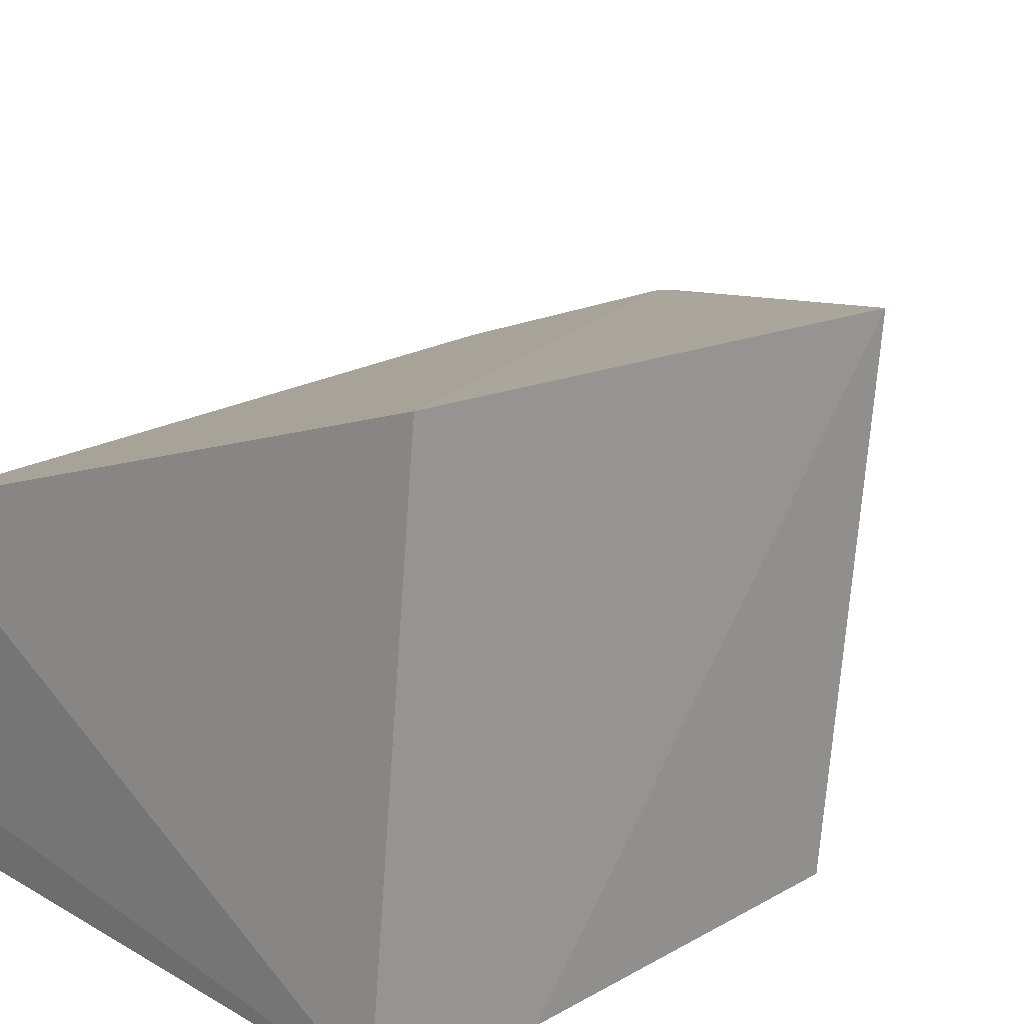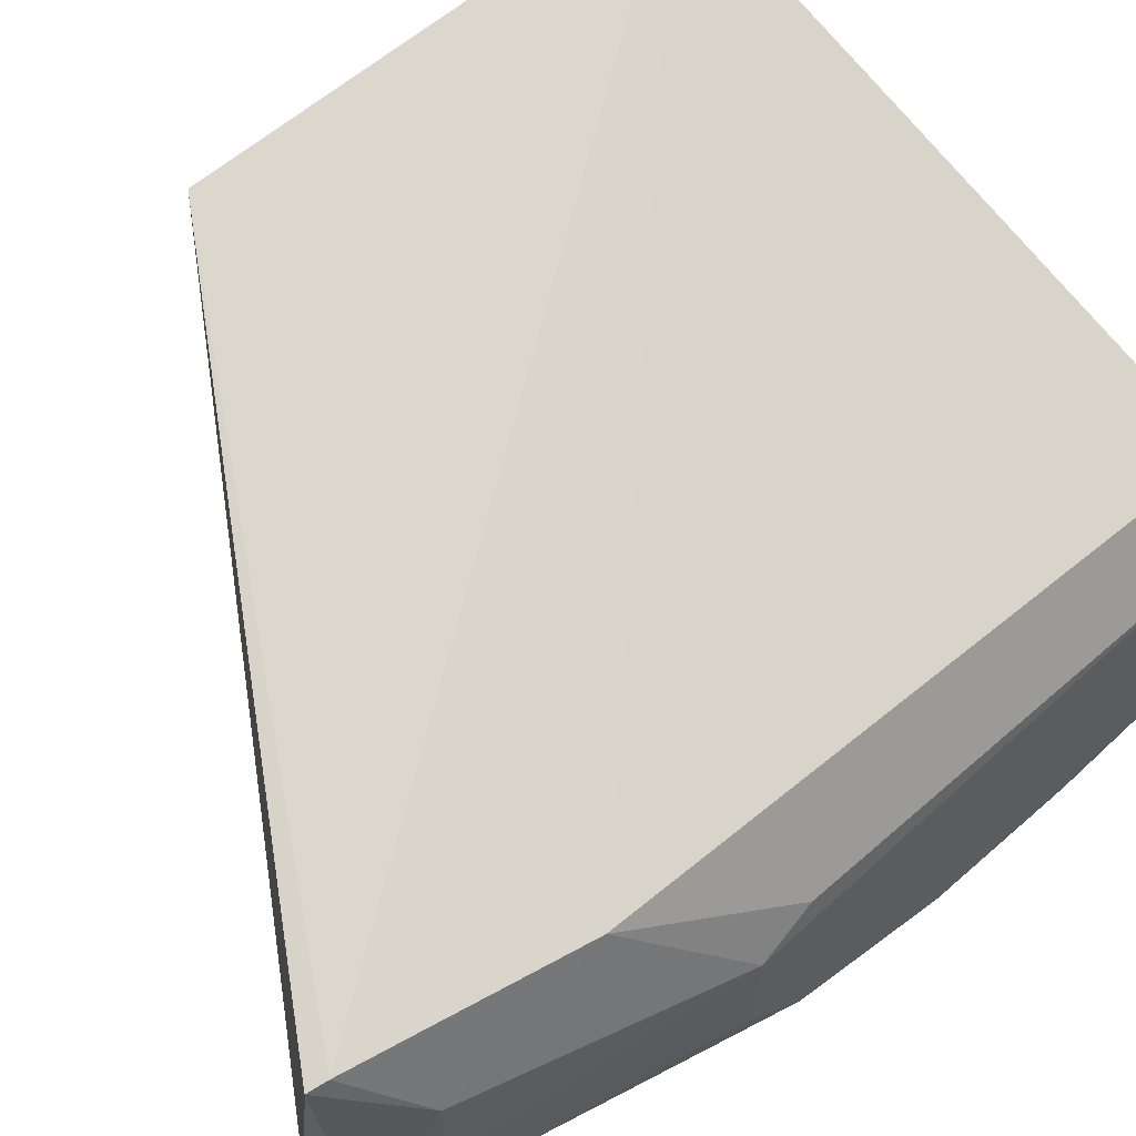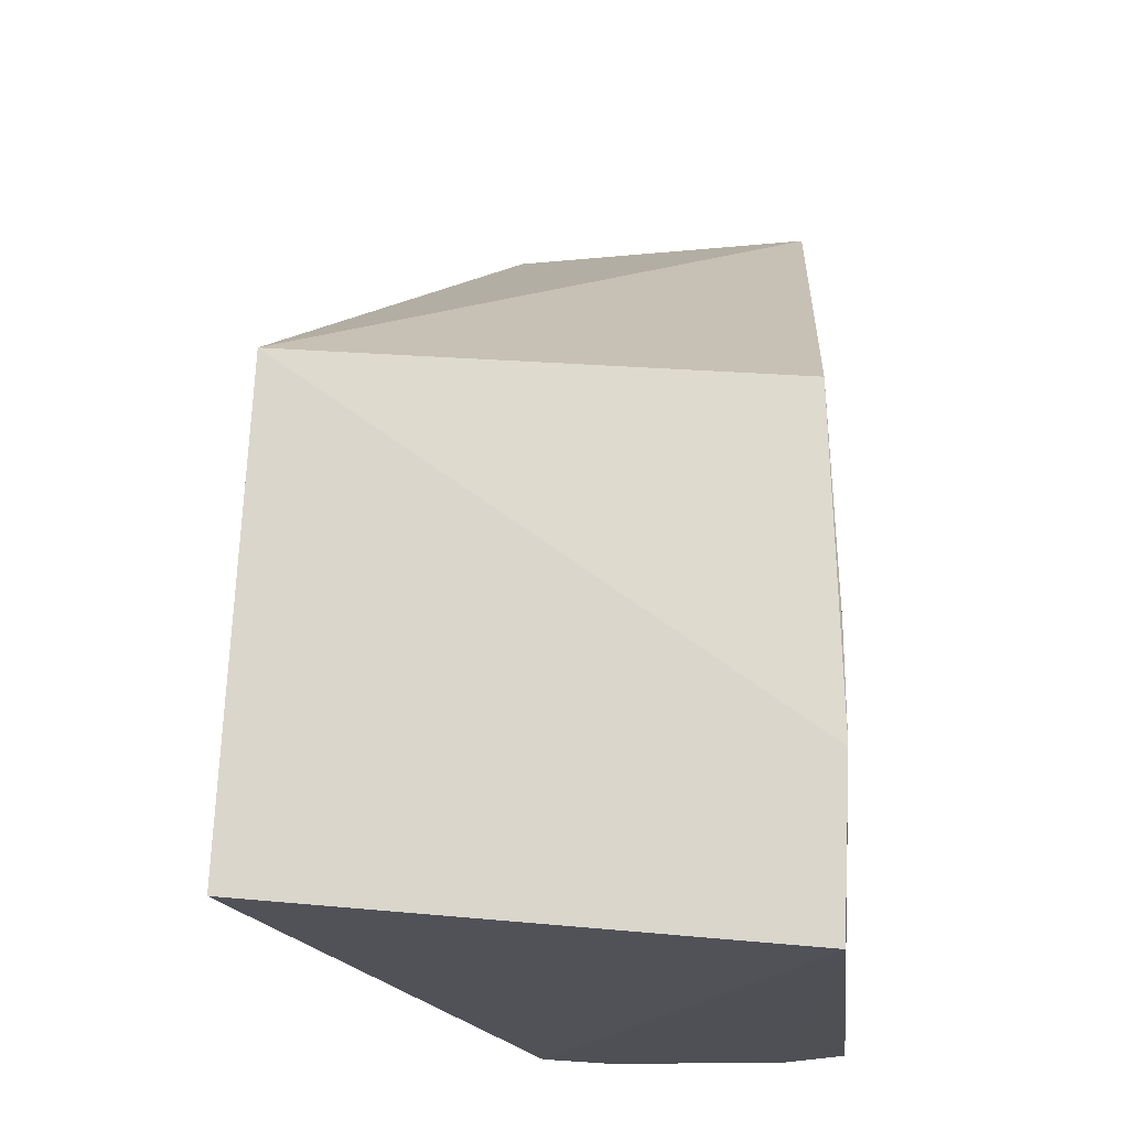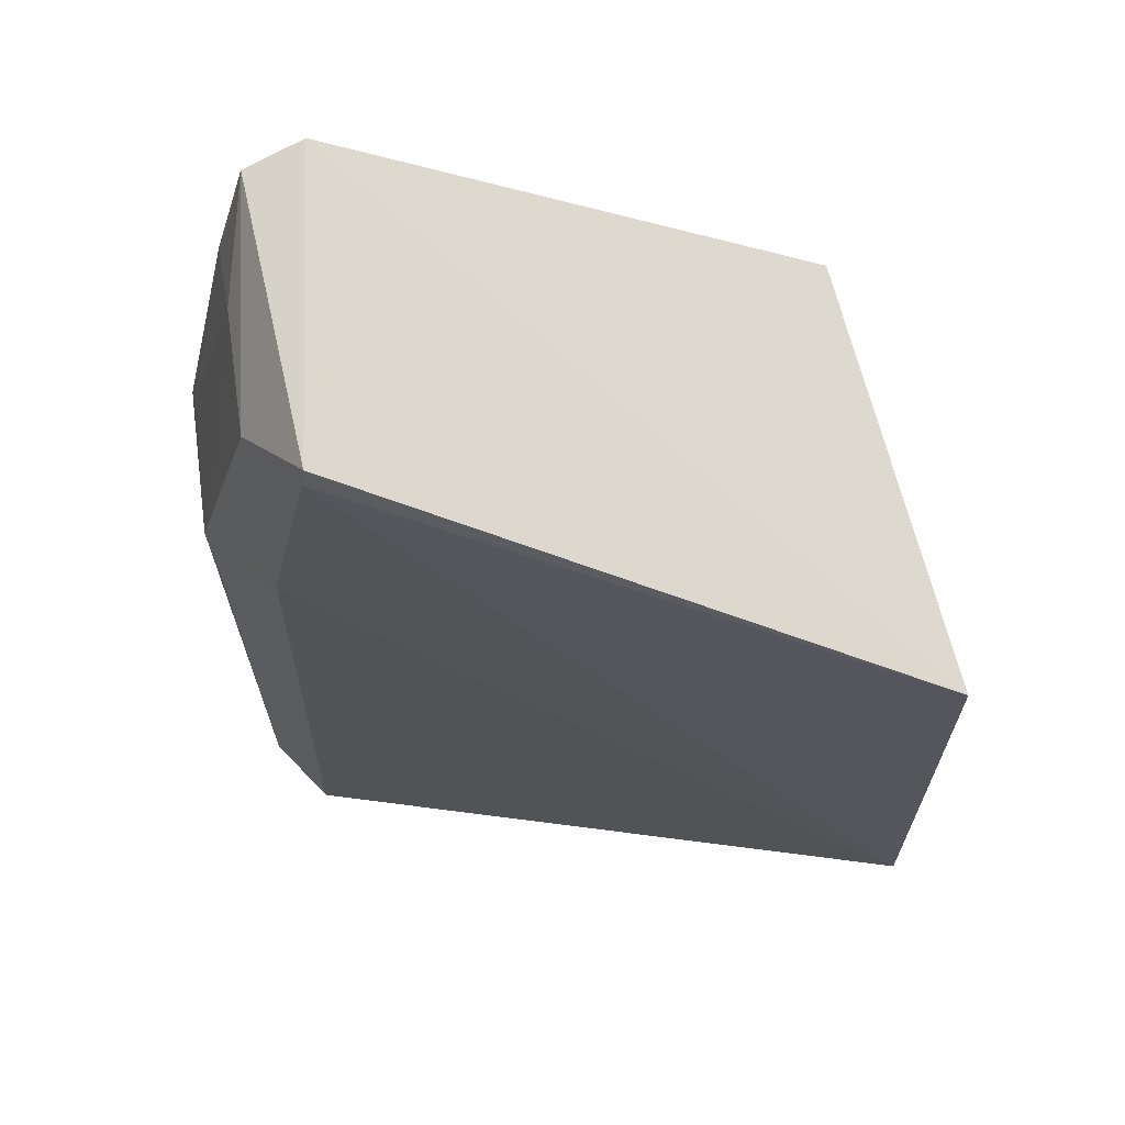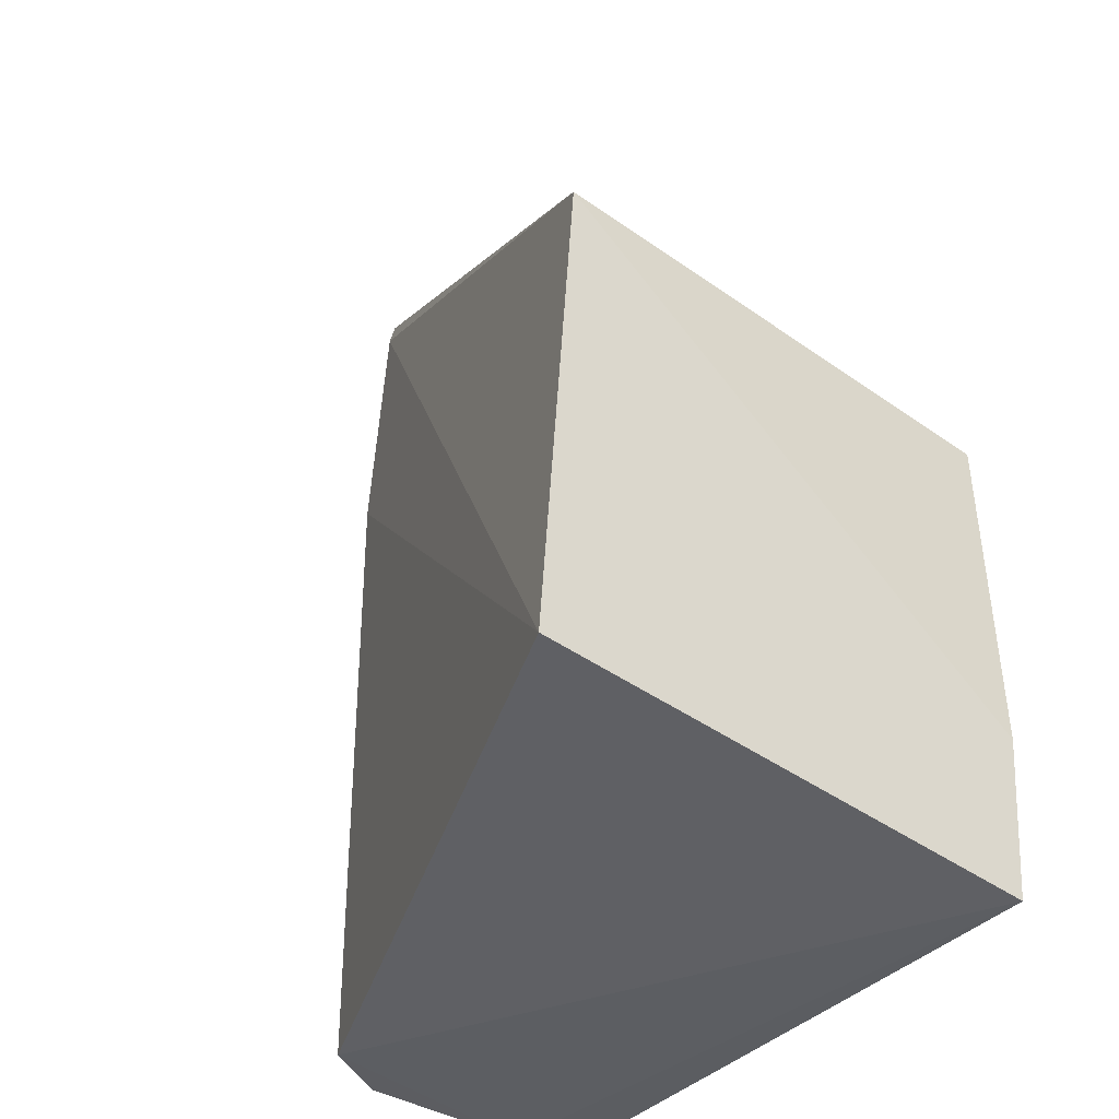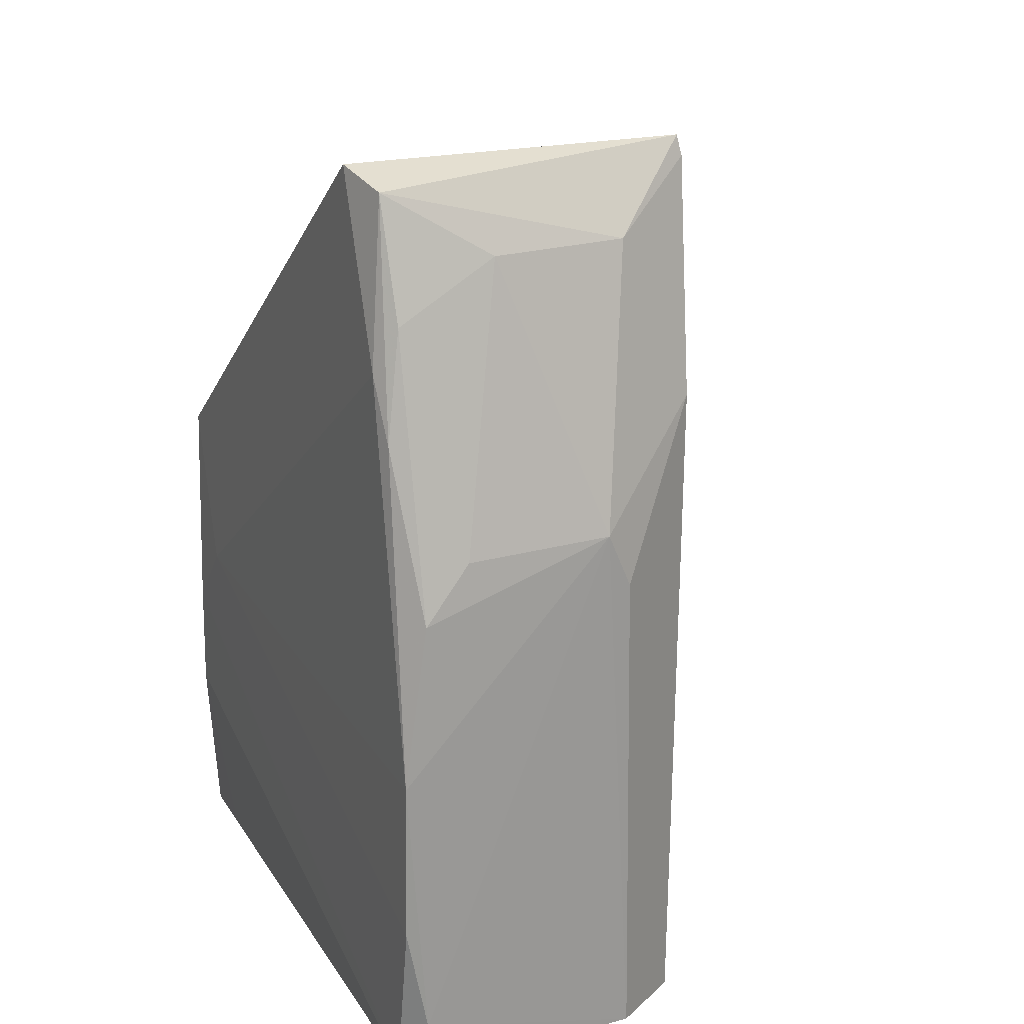
<metadata>
{"format":"obj","ext":"obj","renderer":"f3d","projection":"perspective","resolution":1024,"background":"white","views":[{"elev":21.0,"azim":46.5,"up":"+Z"},{"elev":59.9,"azim":-131.6,"up":"+Z"},{"elev":-19.9,"azim":94.6,"up":"+Y"},{"elev":67.0,"azim":-11.4,"up":"+Y"},{"elev":-38.0,"azim":52.4,"up":"+Y"},{"elev":20.8,"azim":-114.9,"up":"+Y"}]}
</metadata>
<code>
v 0.001489 -0.02507 0.04138
v 0.0003018 -0.06292 0.04324
v 0.0007723 -0.05412 0.002198
v -0.03842 0.002211 0.002841
v -0.04613 -0.0159 0.02694
v 0.0006963 -0.0283 0.002783
v -0.04274 0.001499 0.02782
v -0.05071 -0.06647 0.006559
v -0.004713 -0.03996 0.002222
v -0.04242 0.003015 0.02755
v 0.0002846 -0.06696 0.002874
v -0.04707 -0.0665 0.02595
v -0.05062 -0.02897 0.003637
v 0.0004533 -0.04546 0.002233
v -0.04882 -0.06625 0.001502
v -0.05105 -0.02414 0.01803
v -0.0431 0.00103 0.003698
v -0.04482 -0.0115 0.002239
v -0.005287 -0.06672 0.002687
v -0.05084 -0.05363 0.001558
v -0.05058 -0.02851 0.02004
v -0.04623 -0.003307 0.02124
v -0.04697 -0.0163 0.00247
v -0.05086 -0.06201 0.00321
v -0.05097 -0.04137 0.00169
v -0.05048 -0.06643 0.02059
v -0.04572 -0.003696 0.01133
v -0.04581 -0.008034 0.003845
v -0.05034 -0.02465 0.007141
f 1 2 3
f 6 1 3
f 6 4 1
f 7 5 2
f 7 2 1
f 9 4 6
f 10 7 1
f 10 1 4
f 11 3 2
f 12 2 5
f 12 11 2
f 12 8 11
f 14 9 6
f 14 6 3
f 15 11 8
f 15 14 3
f 17 10 4
f 18 4 9
f 18 17 4
f 19 15 3
f 19 3 11
f 19 11 15
f 20 9 14
f 20 14 15
f 21 5 16
f 22 16 5
f 22 5 7
f 22 7 10
f 22 10 17
f 23 17 18
f 24 20 15
f 24 15 8
f 25 18 9
f 25 9 20
f 25 23 18
f 25 13 23
f 25 16 13
f 25 24 16
f 25 20 24
f 26 12 5
f 26 5 21
f 26 8 12
f 26 21 16
f 26 24 8
f 26 16 24
f 27 22 17
f 27 16 22
f 28 23 13
f 28 17 23
f 28 27 17
f 29 13 16
f 29 16 27
f 29 28 13
f 29 27 28

</code>
